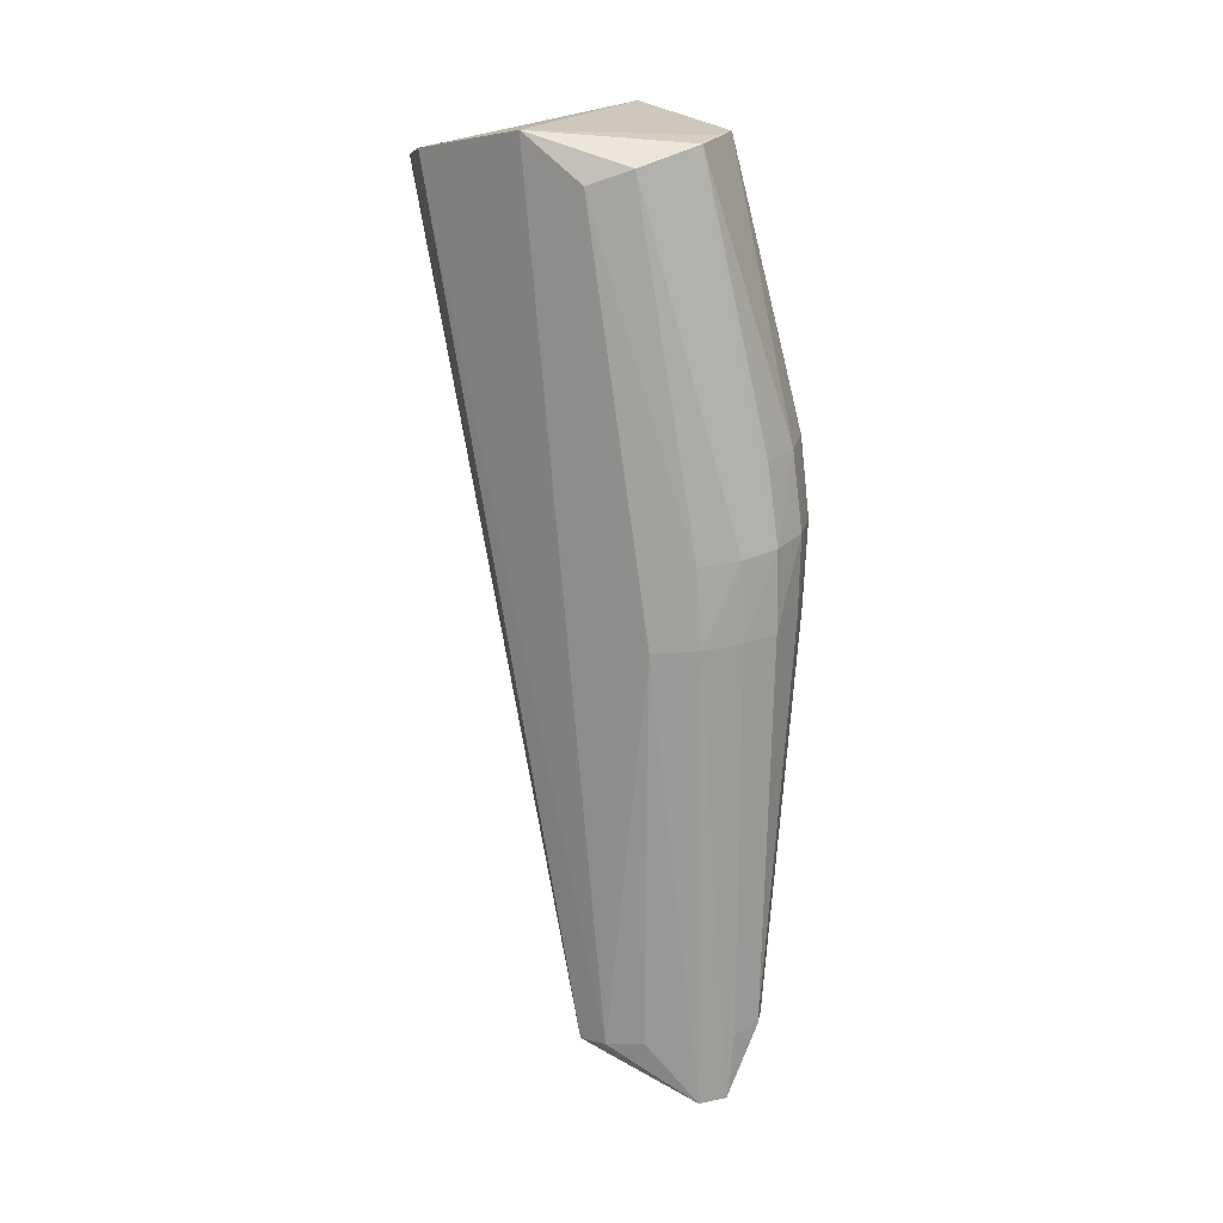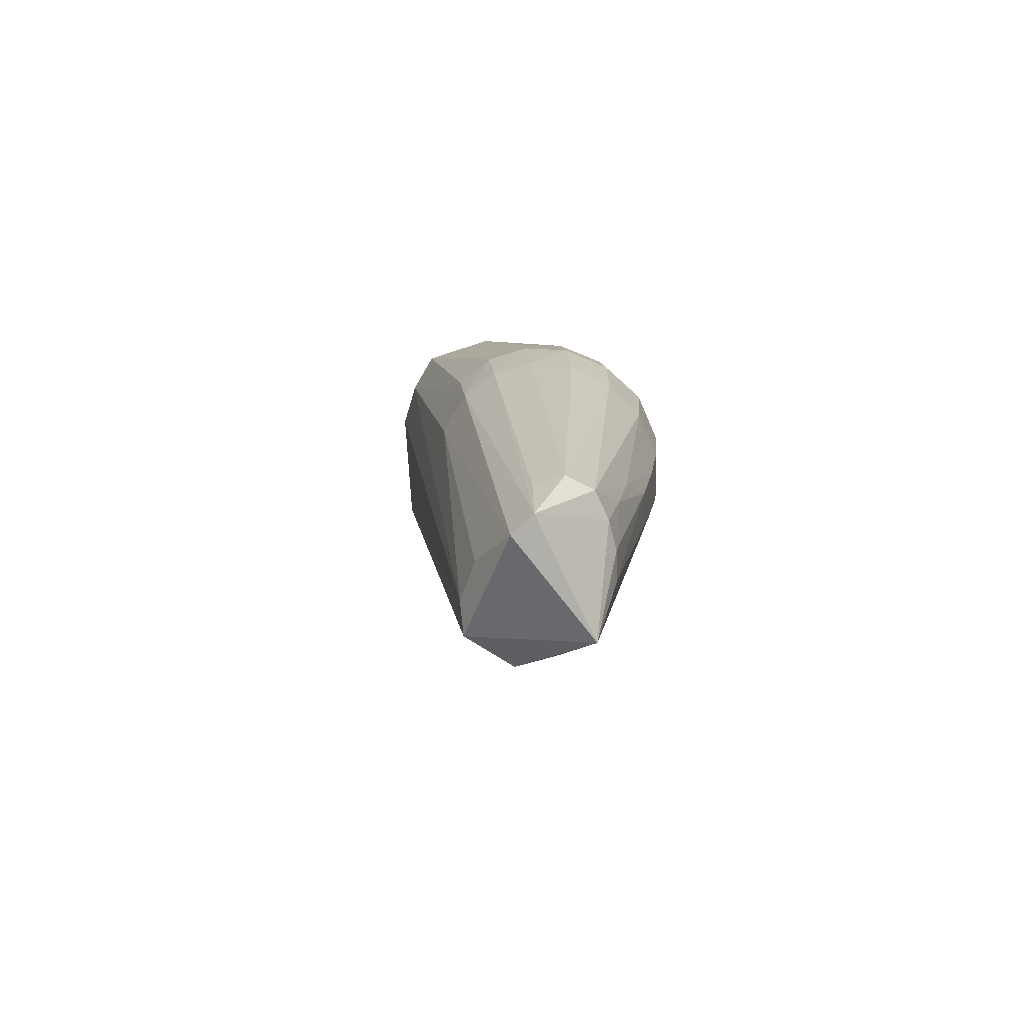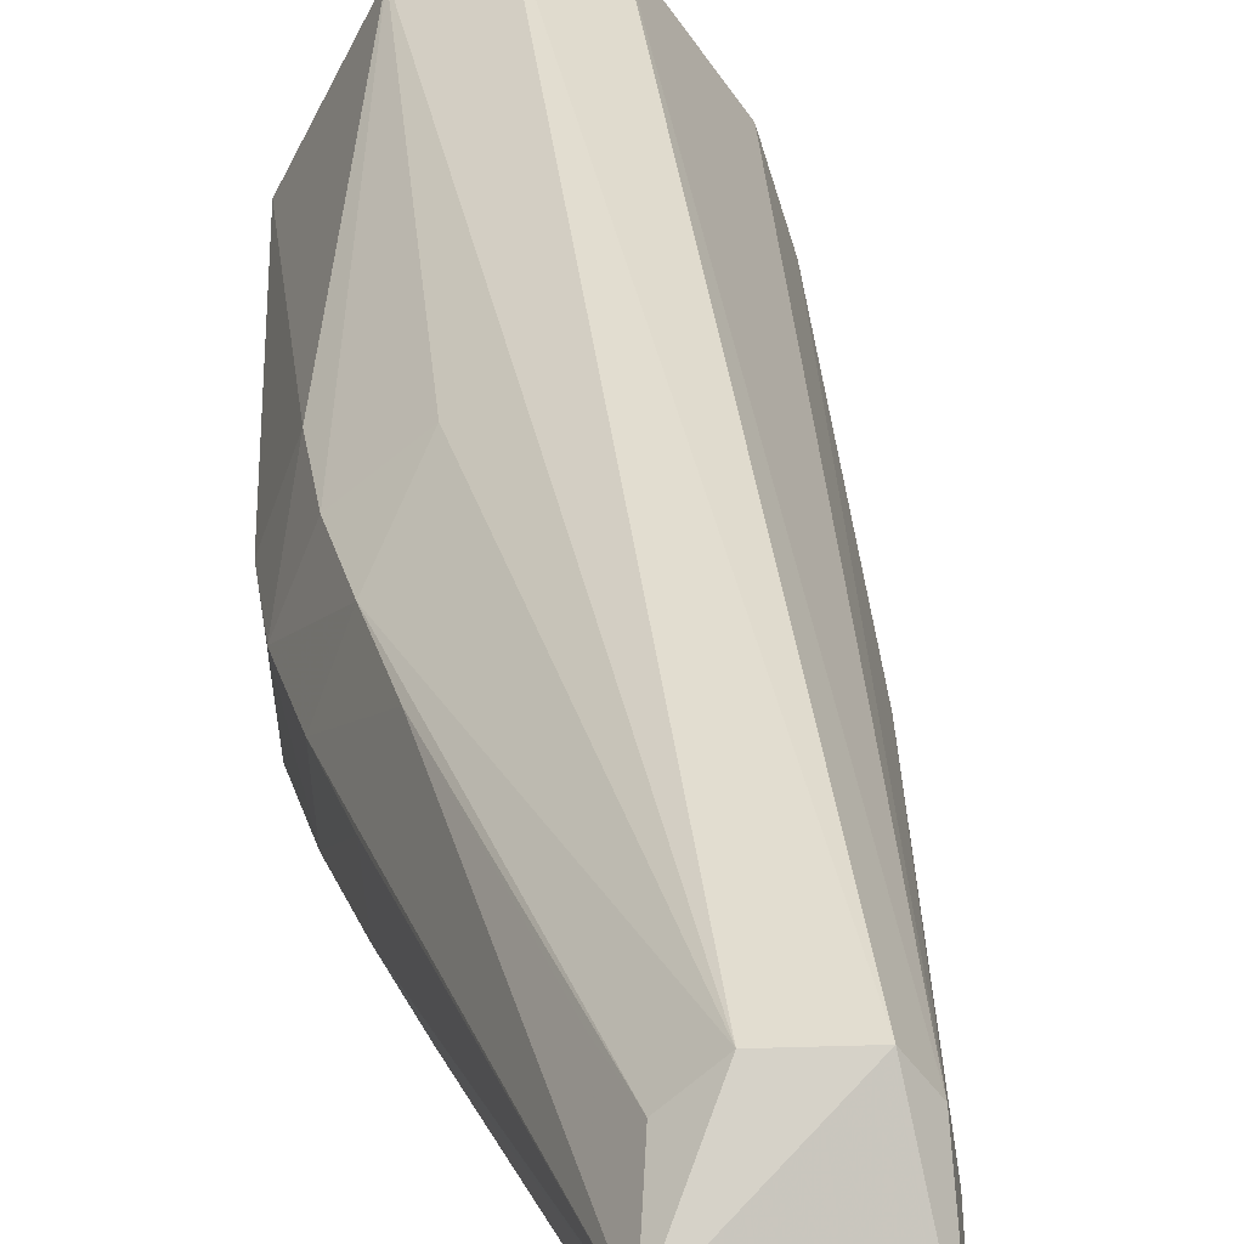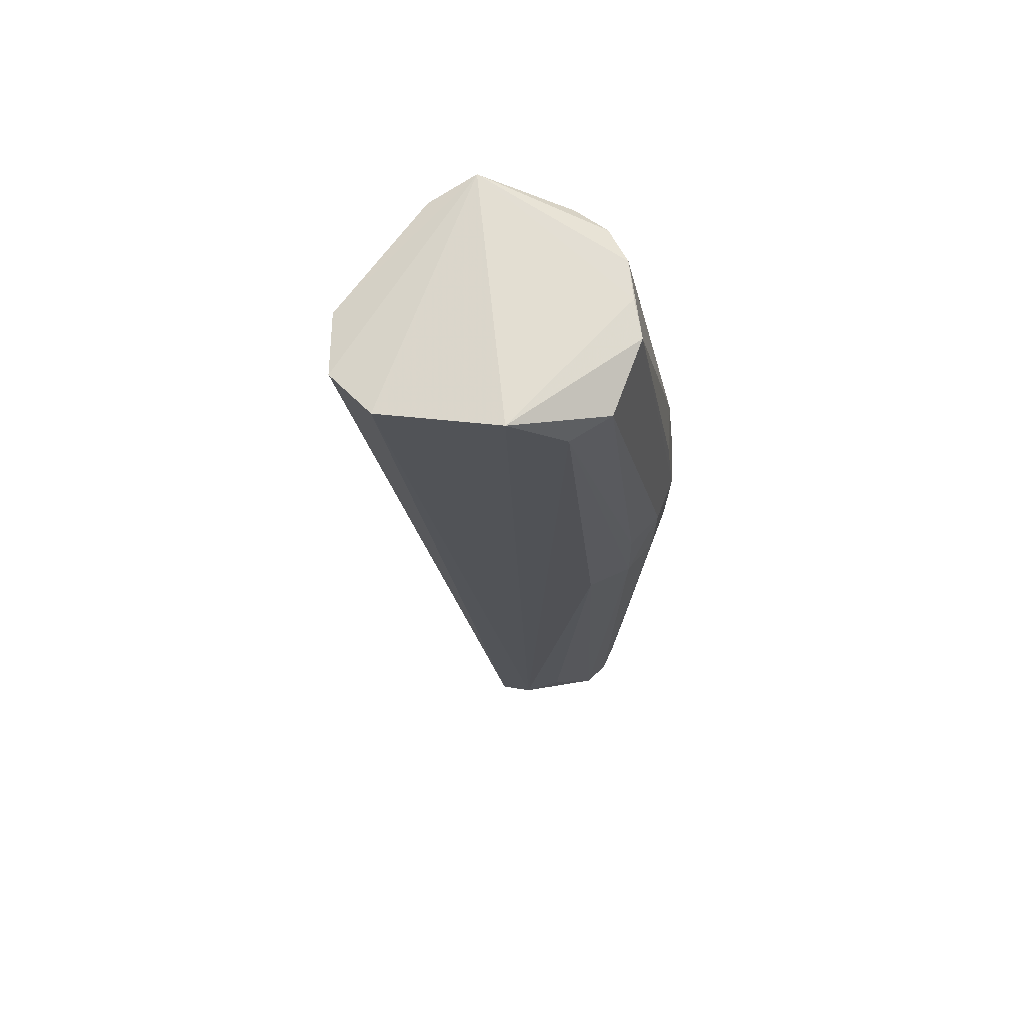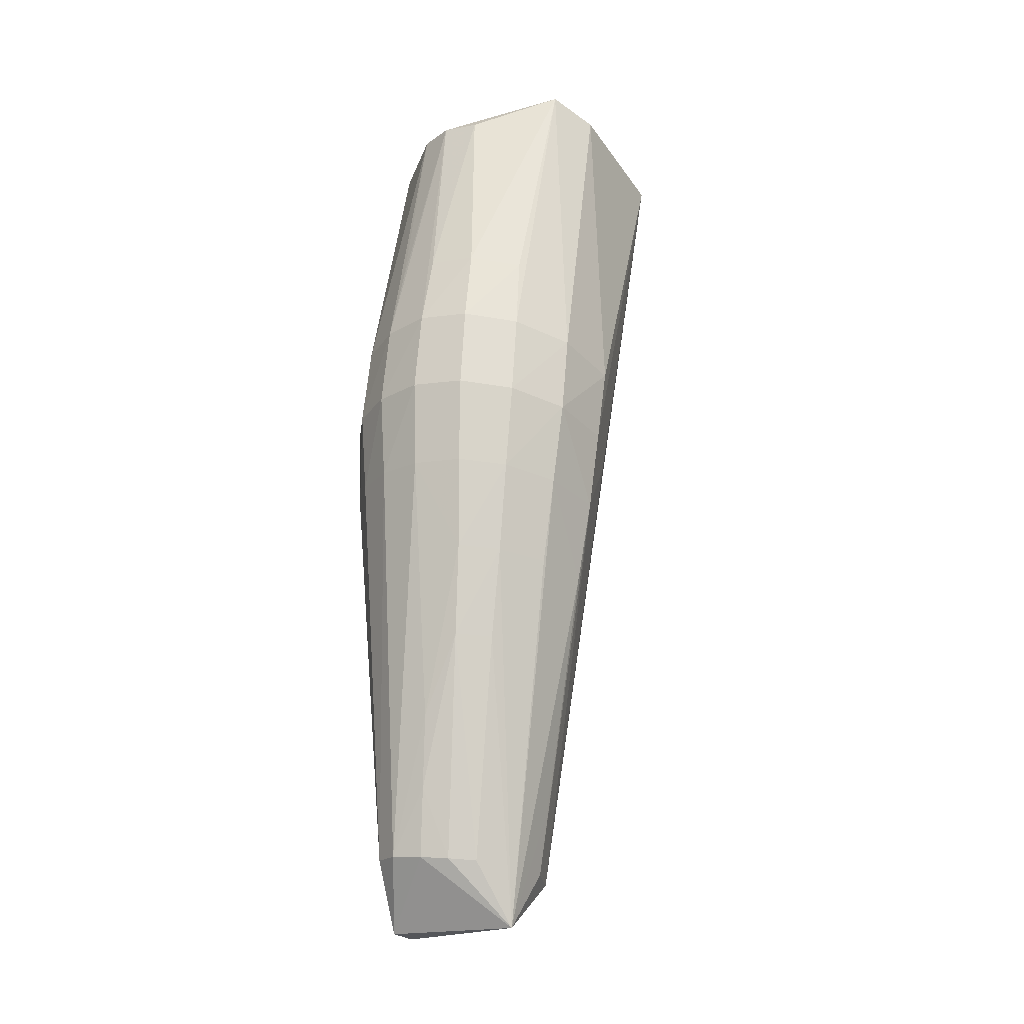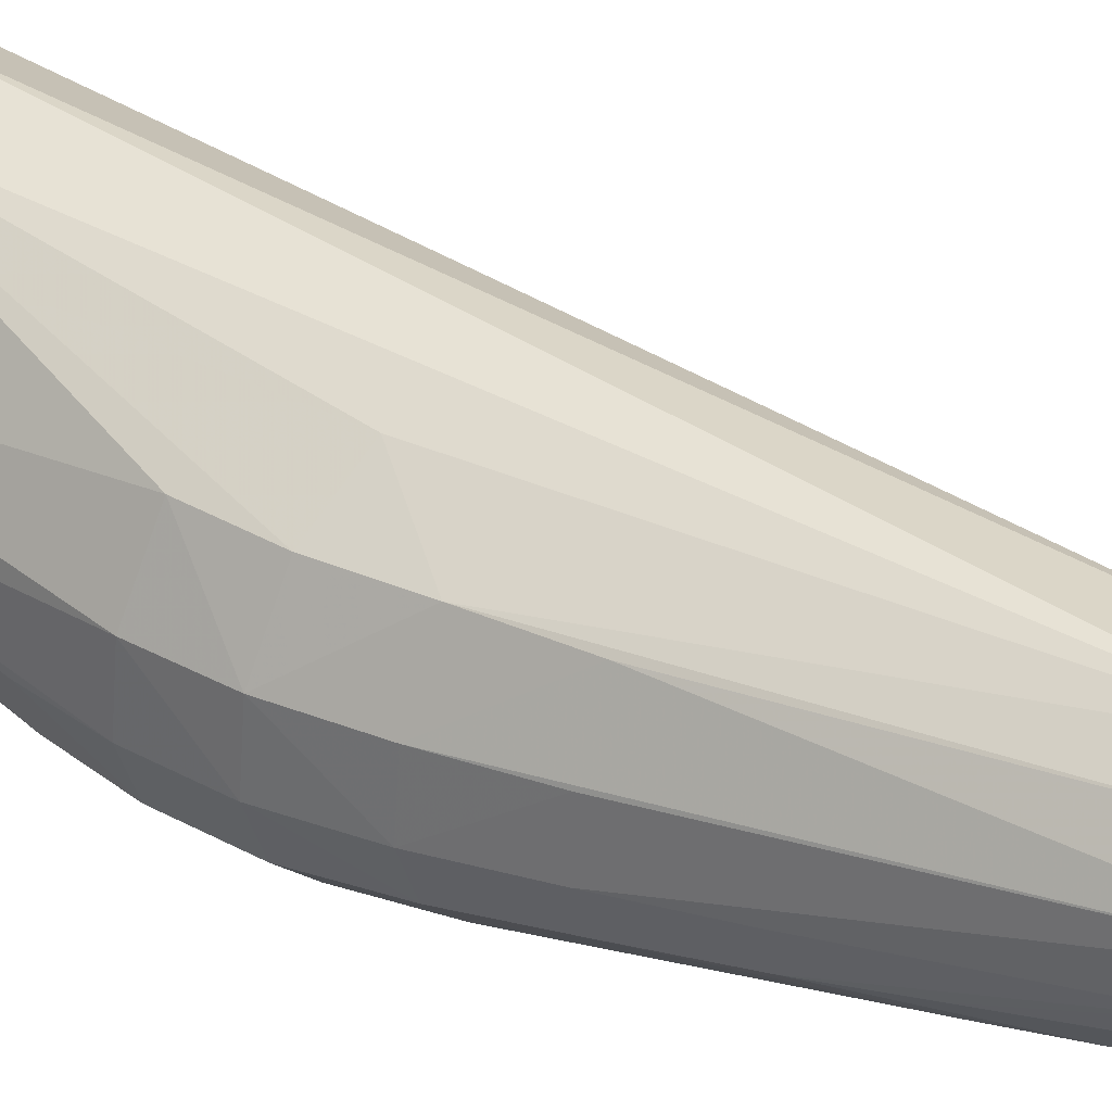
<metadata>
{"format":"obj","ext":"obj","renderer":"f3d","projection":"perspective","resolution":1024,"background":"white","views":[{"elev":12.4,"azim":95.1,"up":"+Y"},{"elev":-75.1,"azim":149.2,"up":"+Y"},{"elev":24.4,"azim":-8.1,"up":"+Z"},{"elev":62.5,"azim":65.2,"up":"+Y"},{"elev":-18.5,"azim":-124.7,"up":"+Y"},{"elev":24.7,"azim":-54.5,"up":"+Z"}]}
</metadata>
<code>
v 0.04377 0.1619 -0.0277
v 0.02659 0.1652 -0.03208
v 0.009691 0.1671 -0.03779
v -0.008186 0.1669 -0.03714
v -0.02468 0.1647 -0.02978
v -0.04905 0.1801 0.005126
v -0.04969 0.1719 0.02788
v 0.06714 0.146 0.01672
v 0.06713 0.1527 -0.003073
v 0.02893 0.1603 0.08771
v 0.002969 0.1576 0.09598
v -0.02384 0.1584 0.08303
v 0.0155 0.07265 -0.05744
v -0.06477 0.0325 -0.0002169
v -0.05746 0.07119 -0.02414
v -0.06148 0.03787 -0.02864
v 0.05313 -0.04156 -0.008145
v 0.05358 -0.0397 -0.02931
v 0.05614 -0.004707 -0.02732
v 0.03518 0.0349 -0.05503
v 0.03577 -0.0001862 -0.05948
v 0.01668 0.002979 -0.0691
v 0.01636 0.03834 -0.06499
v -0.06038 -0.03972 -0.006152
v -0.06491 -0.002551 -0.003646
v -0.06215 0.001942 -0.03172
v -0.05819 -0.03629 -0.03247
v -0.05463 0.02572 0.0309
v -0.05408 -0.007935 0.02629
v -0.03129 -0.01372 0.04655
v 0.01389 -0.03438 -0.06792
v 0.03299 -0.03628 -0.0597
v -0.05426 -0.07907 -0.007829
v -0.05196 -0.07678 -0.03171
v -0.04457 -0.1178 -0.03102
v -0.04573 -0.08176 0.01914
v -0.02024 -0.1534 -0.052
v -0.03637 -0.1165 -0.04602
v -0.03023 -0.1545 -0.04271
v 0.06056 0.1672 0.04243
v -0.02677 0.07591 -0.05572
v -0.04479 0.07483 -0.04438
v -0.02982 0.0425 -0.06349
v -0.00563 0.0752 -0.05987
v -0.006975 0.04117 -0.06808
v -0.006821 0.005027 -0.07194
v -0.02841 -0.03341 -0.06497
v -0.02996 0.006133 -0.0671
v -0.007482 -0.03342 -0.0699
v -0.04934 0.005064 -0.05313
v -0.04854 0.04138 -0.05023
v -0.05043 -0.04375 0.02338
v -0.04227 -0.07519 -0.04867
v -0.04672 -0.03405 -0.05179
v 0.04915 -0.002841 -0.0452
v 0.0462 -0.03809 -0.04613
v 0.029 -0.2224 -0.004861
v 0.00134 -0.2167 -0.05487
v -0.01013 -0.2174 -0.04705
v -0.01543 -0.1864 -0.04968
v -0.02636 -0.2193 -0.02691
v -0.02715 -0.1943 0.01243
v -0.02154 -0.2226 0.01251
v 0.02582 -0.2246 0.01249
v 0.01511 -0.2169 -0.054
v 0.02473 -0.2186 -0.04391
v 0.02248 -0.2494 -0.04078
v -0.01944 -0.2183 -0.03785
v -0.02704 -0.2486 -0.007607
v 0.02614 -0.2509 -0.02874
v 0.01701 -0.226 0.0244
v -0.008076 -0.2254 0.02533
f 11 72 71
f 70 71 69
f 69 71 72
f 64 71 70
f 11 71 10
f 71 64 10
f 8 18 19
f 19 18 55
f 70 18 17
f 17 18 8
f 8 64 17
f 37 58 60
f 47 58 37
f 50 47 54
f 25 27 24
f 69 36 24
f 63 69 72
f 72 30 52
f 25 24 52
f 52 24 36
f 52 63 72
f 36 63 52
f 21 1 55
f 43 4 45
f 3 23 45
f 67 18 70
f 65 66 67
f 67 58 65
f 70 69 67
f 57 64 70
f 70 17 57
f 57 17 64
f 55 1 9
f 8 19 9
f 9 19 55
f 69 24 33
f 33 24 27
f 62 36 69
f 69 63 62
f 62 63 36
f 29 52 30
f 29 28 25
f 25 52 29
f 20 23 1
f 1 21 20
f 20 21 23
f 56 66 65
f 56 21 55
f 55 18 56
f 18 67 56
f 56 67 66
f 23 21 22
f 45 23 22
f 4 5 6
f 11 10 6
f 6 3 4
f 4 43 41
f 41 5 4
f 45 4 44
f 44 3 45
f 4 3 44
f 1 23 13
f 13 3 1
f 23 3 13
f 69 68 59
f 59 67 69
f 58 67 59
f 60 58 59
f 59 68 60
f 54 27 26
f 26 50 54
f 26 27 25
f 51 50 26
f 26 16 51
f 25 28 14
f 14 26 25
f 16 26 14
f 14 6 16
f 34 35 69
f 69 33 34
f 34 33 27
f 39 68 61
f 61 68 69
f 69 35 61
f 32 22 21
f 32 56 65
f 21 56 32
f 47 50 48
f 48 50 51
f 51 43 48
f 49 58 47
f 47 48 49
f 65 58 49
f 42 6 5
f 5 41 42
f 42 43 51
f 42 41 43
f 7 14 28
f 6 14 7
f 40 9 1
f 40 6 10
f 8 9 40
f 40 10 64
f 40 64 8
f 35 34 38
f 39 61 38
f 38 61 35
f 38 37 60
f 60 68 38
f 38 68 39
f 65 49 31
f 31 32 65
f 22 32 31
f 45 22 46
f 46 49 48
f 22 31 46
f 46 31 49
f 46 43 45
f 46 48 43
f 16 6 15
f 6 42 15
f 51 16 15
f 15 42 51
f 11 6 12
f 6 7 12
f 12 7 28
f 12 72 11
f 12 30 72
f 28 29 12
f 12 29 30
f 3 6 2
f 6 40 2
f 1 3 2
f 2 40 1
f 53 38 34
f 53 27 54
f 53 34 27
f 37 38 53
f 54 47 53
f 47 37 53

</code>
